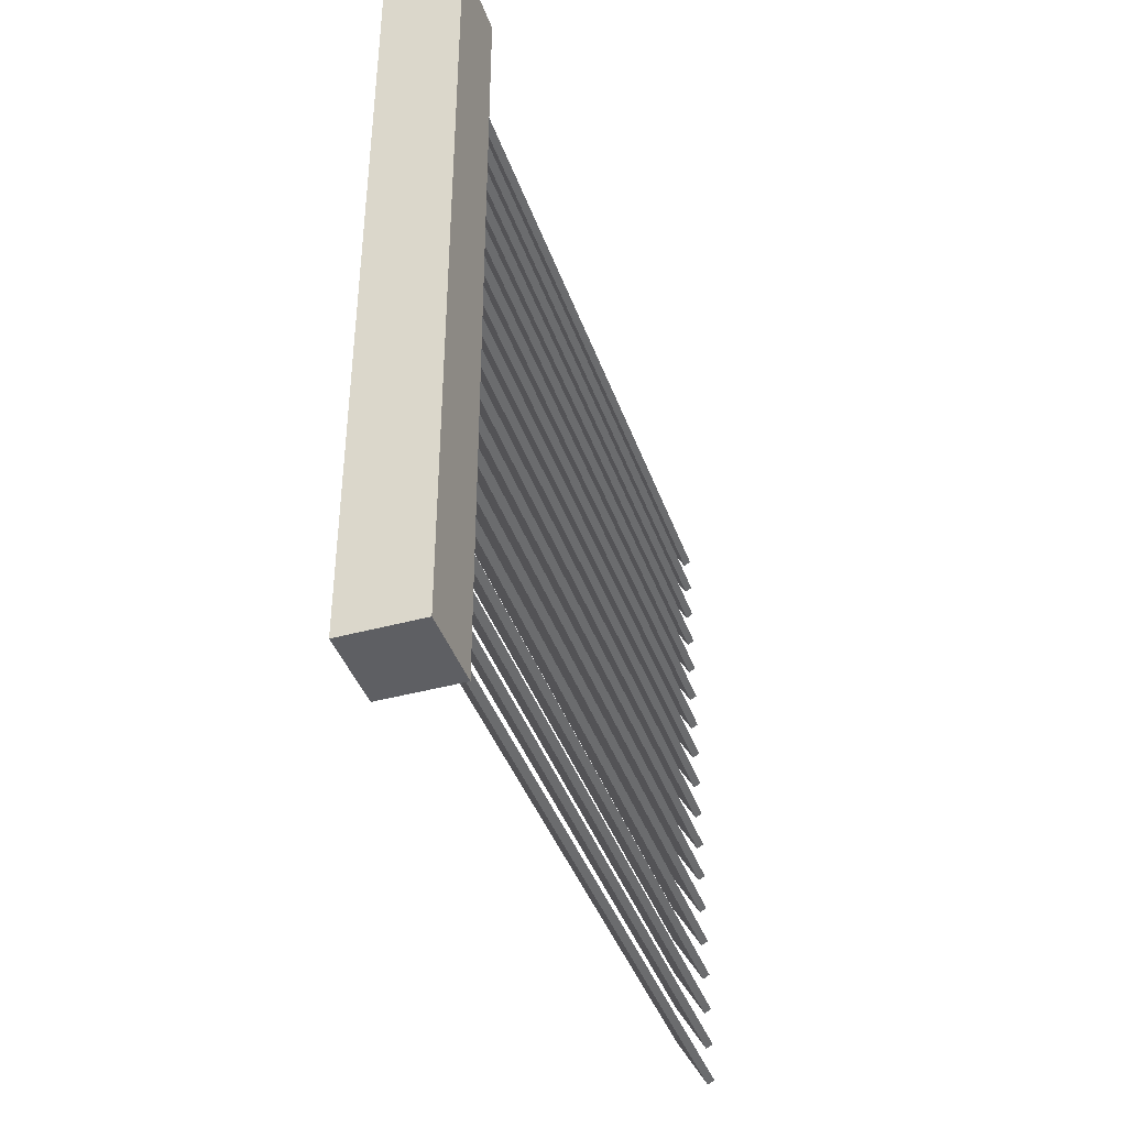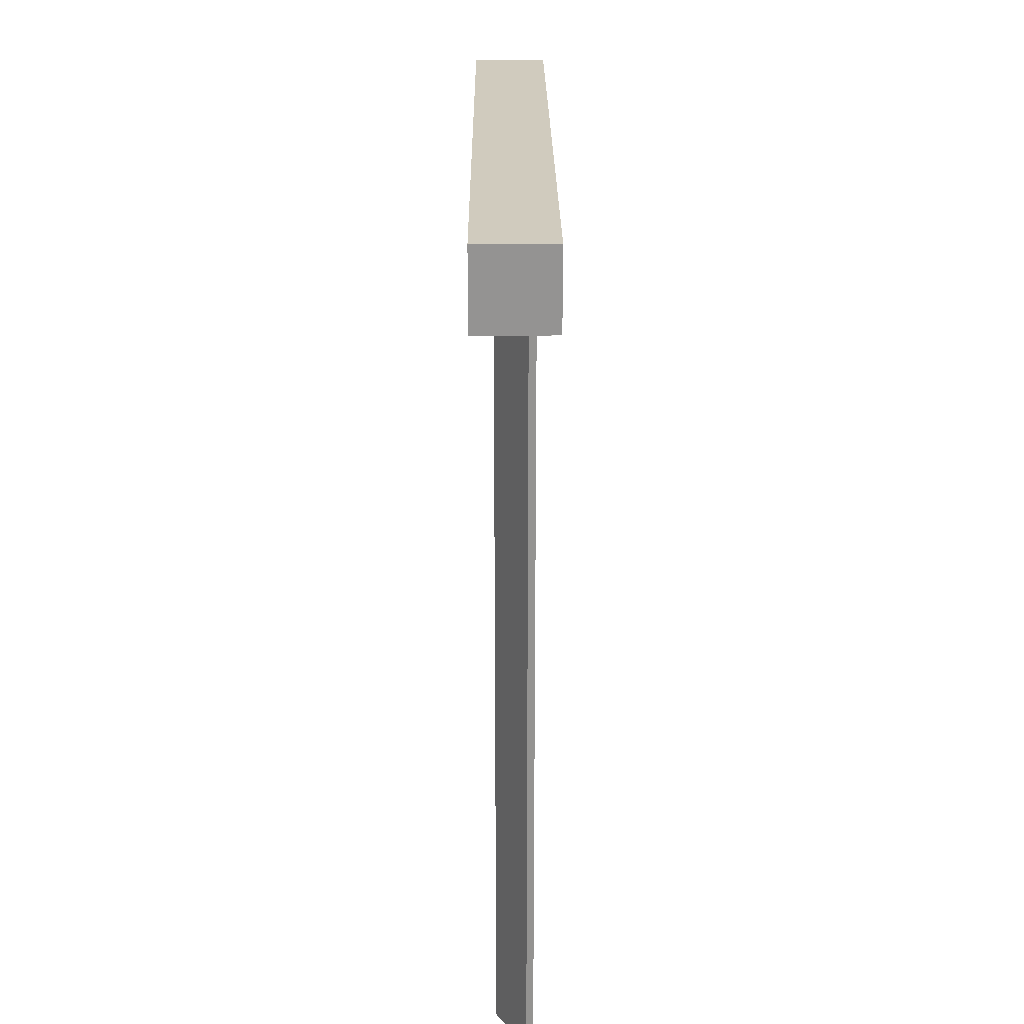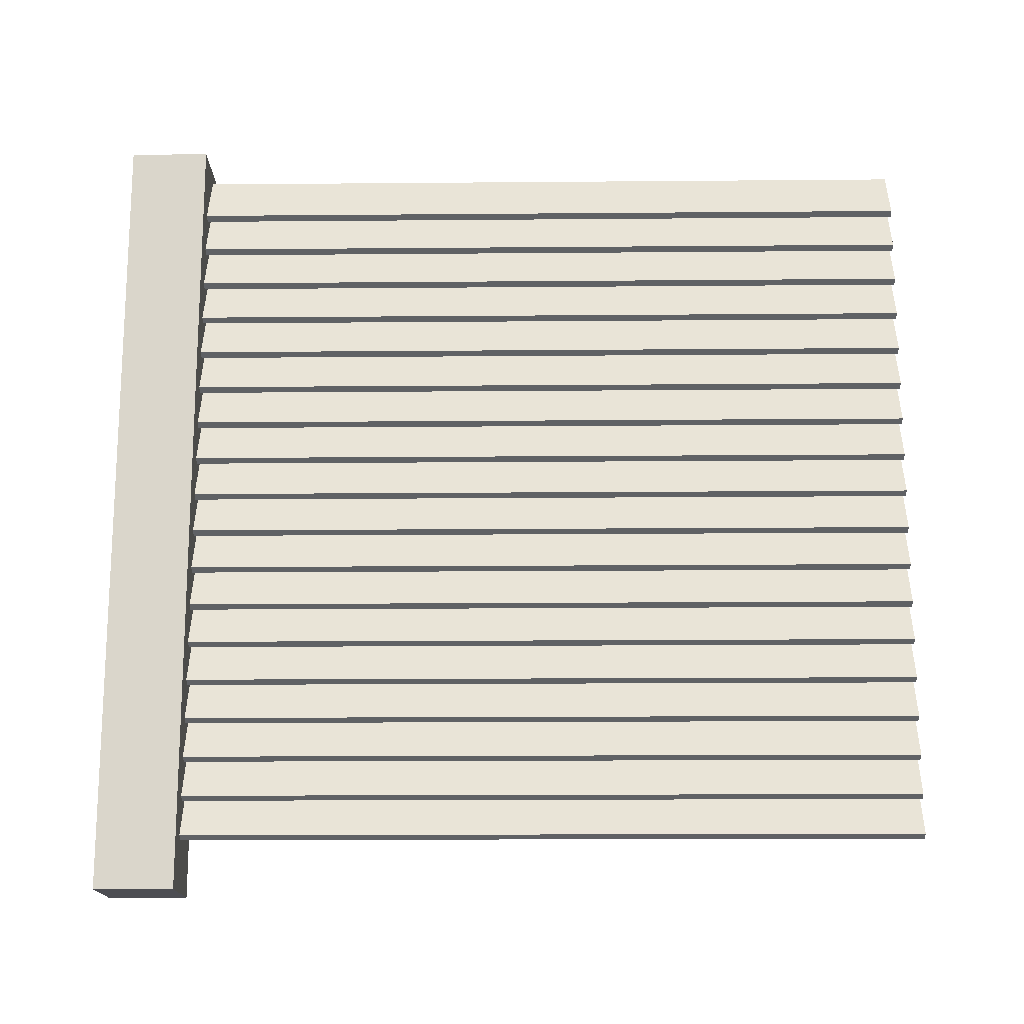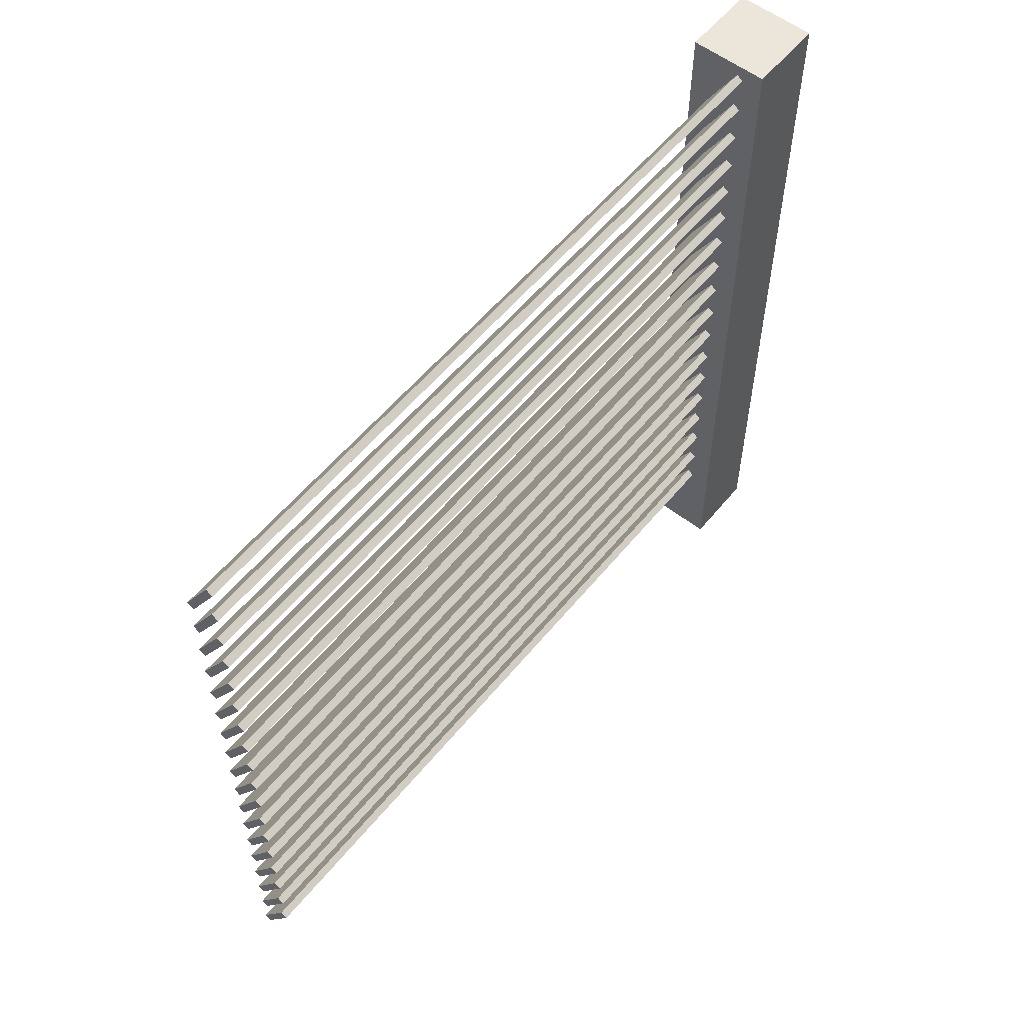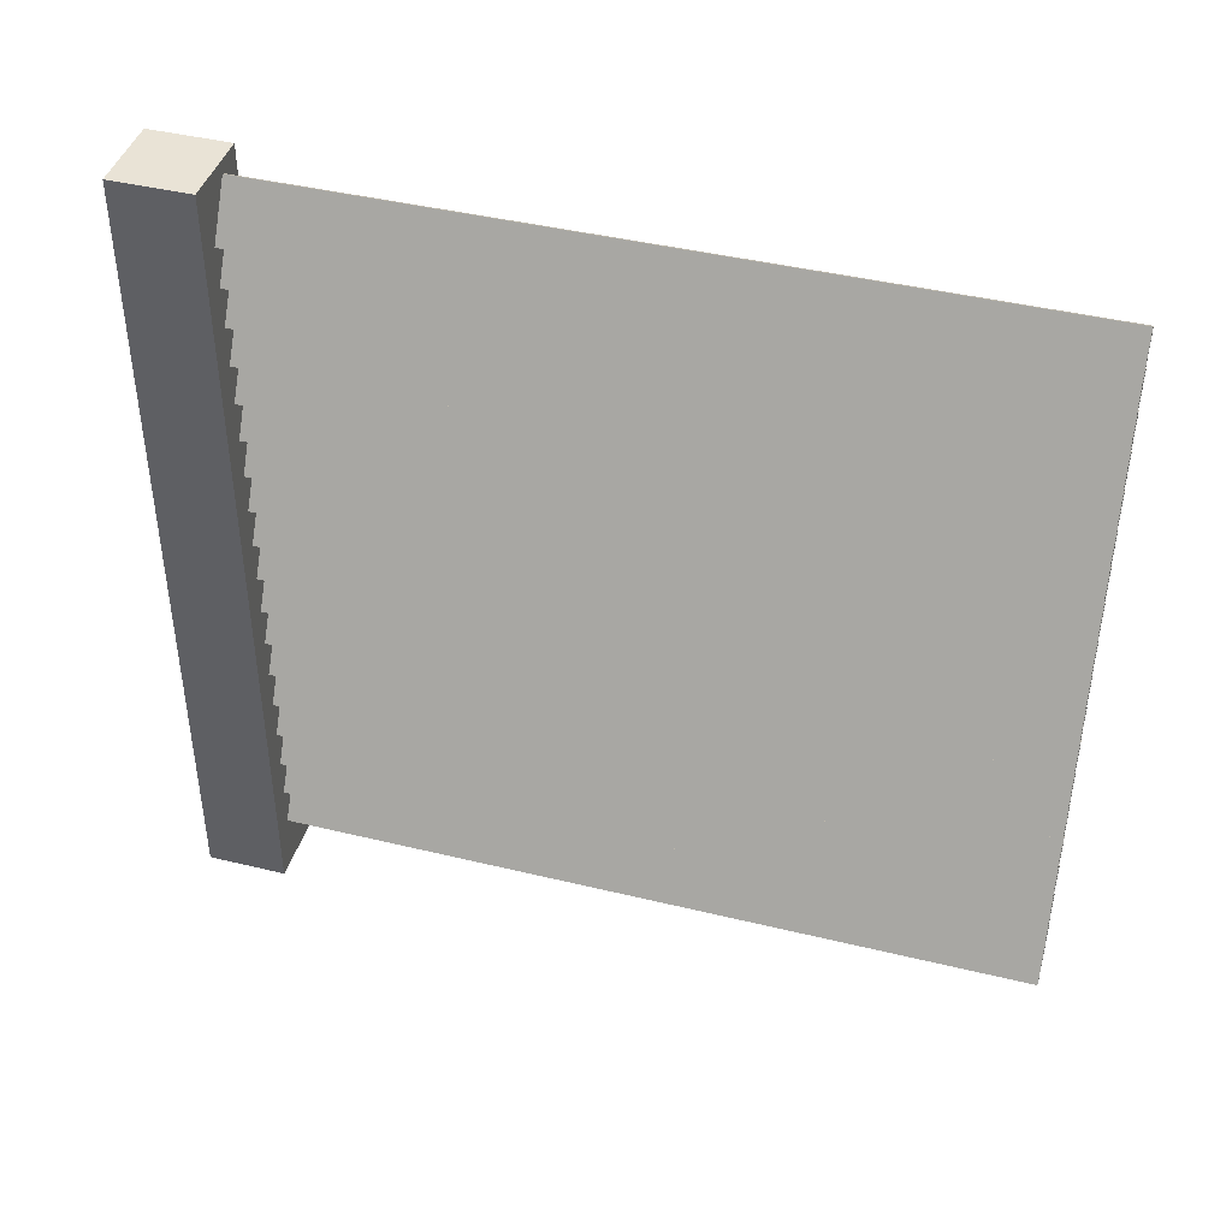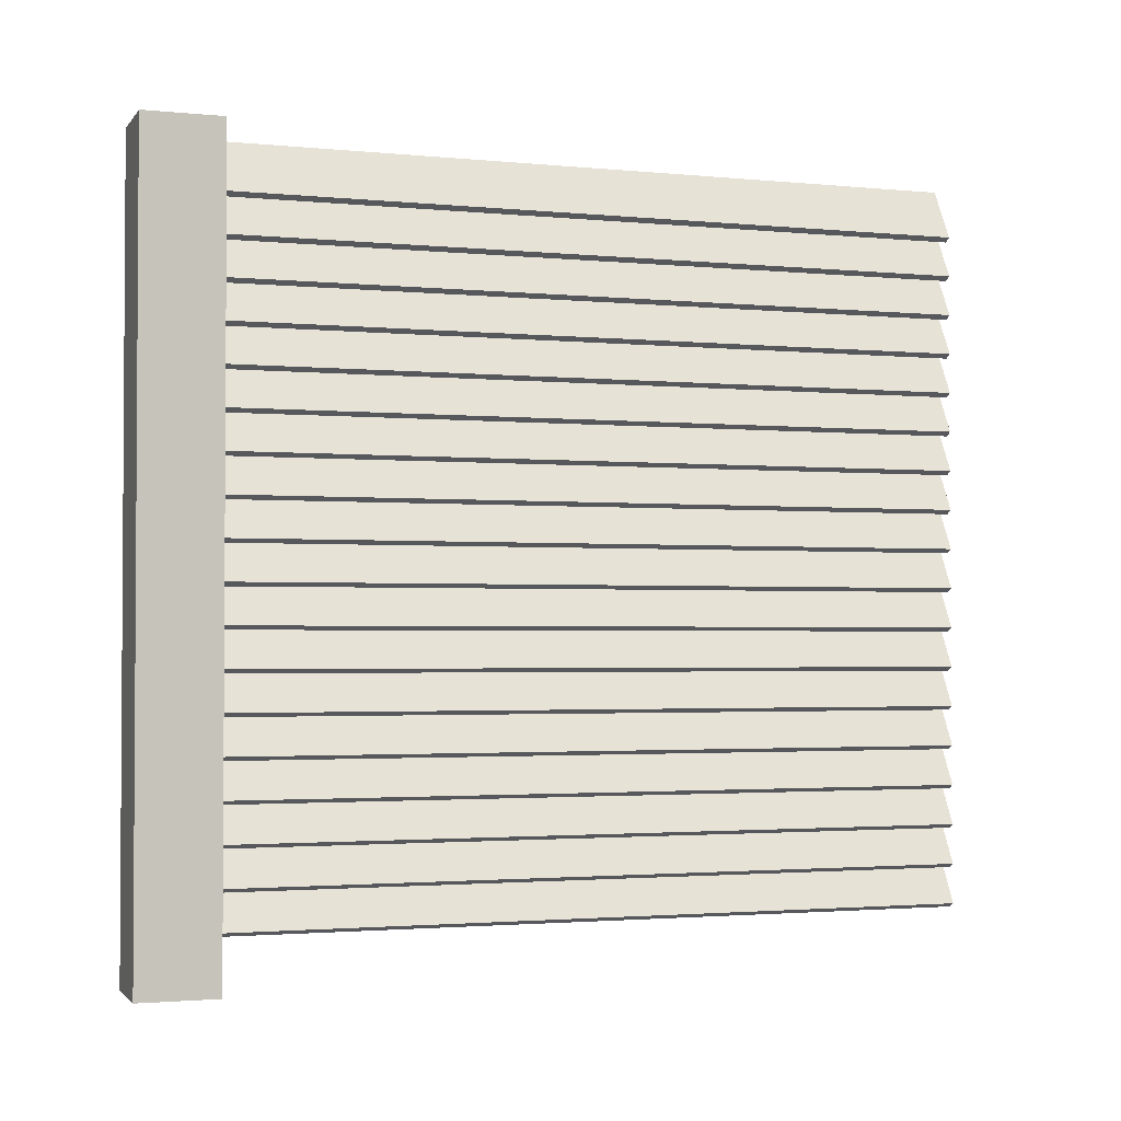
<metadata>
{"format":"obj","ext":"obj","renderer":"f3d","projection":"perspective","resolution":1024,"background":"white","views":[{"elev":-40.7,"azim":-161.4,"up":"+Z"},{"elev":23.3,"azim":-0.4,"up":"+Y"},{"elev":-16.4,"azim":-89.0,"up":"+Z"},{"elev":56.7,"azim":38.8,"up":"+Z"},{"elev":42.2,"azim":-73.7,"up":"+Z"},{"elev":-2.1,"azim":-109.1,"up":"+Z"}]}
</metadata>
<code>
o Scene_1_group_Room5_Curtain_Holder_Curtains
v -7.295 19.05 -98.32
v -7.295 19.05 -138.3
v -7.295 15.05 -138.3
v -7.295 15.05 -98.32
v -3.295 19.05 -98.32
v -3.295 19.05 -138.3
v -3.295 15.05 -98.32
v -3.295 15.05 -138.3
g Scene_1_group_Room5_Curtain_Holder_Curtains_Scene_1_group_Room5_Curtain_Holder_Curtains_colors
f 1 2 3
f 3 4 1
f 1 5 6
f 6 2 1
f 5 7 8
f 8 6 5
f 8 7 4
f 4 3 8
f 5 1 4
f 4 7 5
f 2 6 8
f 8 3 2
o Scene_1_group_Room5_Curtains_Blind1_Blinds
v -4.718 16.61 -98.92
v -6.218 16.61 -101.5
v -6.218 -22.51 -101.5
v -4.718 -22.51 -98.92
v -4.372 16.61 -99.12
v -5.872 16.61 -101.7
v -4.372 -22.51 -99.12
v -5.872 -22.51 -101.7
g Scene_1_group_Room5_Curtains_Blind1_Blinds_Scene_1_group_Room5_Curtains_Blind1_Blinds_colors
f 9 10 11
f 11 12 9
f 9 13 14
f 14 10 9
f 13 15 16
f 16 14 13
f 16 15 12
f 12 11 16
f 13 9 12
f 12 15 13
f 10 14 16
f 16 11 10
o Scene_1_group_Room5_Curtains_Blinds_Blind2
v -4.718 16.61 -100.9
v -6.218 16.61 -103.5
v -6.218 -22.51 -103.5
v -4.718 -22.51 -100.9
v -4.372 16.61 -101.1
v -5.872 16.61 -103.7
v -4.372 -22.51 -101.1
v -5.872 -22.51 -103.7
g Scene_1_group_Room5_Curtains_Blinds_Blind2_Scene_1_group_Room5_Curtains_Blinds_Blind2_colors
f 17 18 19
f 19 20 17
f 17 21 22
f 22 18 17
f 21 23 24
f 24 22 21
f 24 23 20
f 20 19 24
f 21 17 20
f 20 23 21
f 18 22 24
f 24 19 18
o Scene_1_group_Room5_Curtains_Blinds_Blind3
v -4.718 16.61 -102.9
v -6.218 16.61 -105.5
v -6.218 -22.51 -105.5
v -4.718 -22.51 -102.9
v -4.372 16.61 -103.1
v -5.872 16.61 -105.7
v -4.372 -22.51 -103.1
v -5.872 -22.51 -105.7
g Scene_1_group_Room5_Curtains_Blinds_Blind3_Scene_1_group_Room5_Curtains_Blinds_Blind3_colors
f 25 26 27
f 27 28 25
f 25 29 30
f 30 26 25
f 29 31 32
f 32 30 29
f 32 31 28
f 28 27 32
f 29 25 28
f 28 31 29
f 26 30 32
f 32 27 26
o Scene_1_group_Room5_Curtains_Blinds_Blind4
v -4.718 16.61 -104.9
v -6.218 16.61 -107.5
v -6.218 -22.51 -107.5
v -4.718 -22.51 -104.9
v -4.372 16.61 -105.1
v -5.872 16.61 -107.7
v -4.372 -22.51 -105.1
v -5.872 -22.51 -107.7
g Scene_1_group_Room5_Curtains_Blinds_Blind4_Scene_1_group_Room5_Curtains_Blinds_Blind4_colors
f 33 34 35
f 35 36 33
f 33 37 38
f 38 34 33
f 37 39 40
f 40 38 37
f 40 39 36
f 36 35 40
f 37 33 36
f 36 39 37
f 34 38 40
f 40 35 34
o Scene_1_group_Room5_Curtains_Blinds_Blind5
v -4.718 16.61 -106.9
v -6.218 16.61 -109.5
v -6.218 -22.51 -109.5
v -4.718 -22.51 -106.9
v -4.372 16.61 -107.1
v -5.872 16.61 -109.7
v -4.372 -22.51 -107.1
v -5.872 -22.51 -109.7
g Scene_1_group_Room5_Curtains_Blinds_Blind5_Scene_1_group_Room5_Curtains_Blinds_Blind5_colors
f 41 42 43
f 43 44 41
f 41 45 46
f 46 42 41
f 45 47 48
f 48 46 45
f 48 47 44
f 44 43 48
f 45 41 44
f 44 47 45
f 42 46 48
f 48 43 42
o Scene_1_group_Room5_Curtains_Blinds_Blind6
v -4.718 16.61 -108.9
v -6.218 16.61 -111.5
v -6.218 -22.51 -111.5
v -4.718 -22.51 -108.9
v -4.372 16.61 -109.1
v -5.872 16.61 -111.7
v -4.372 -22.51 -109.1
v -5.872 -22.51 -111.7
g Scene_1_group_Room5_Curtains_Blinds_Blind6_Scene_1_group_Room5_Curtains_Blinds_Blind6_colors
f 49 50 51
f 51 52 49
f 49 53 54
f 54 50 49
f 53 55 56
f 56 54 53
f 56 55 52
f 52 51 56
f 53 49 52
f 52 55 53
f 50 54 56
f 56 51 50
o Scene_1_group_Room5_Curtains_Blinds_Blind7
v -4.718 16.61 -110.9
v -6.218 16.61 -113.5
v -6.218 -22.51 -113.5
v -4.718 -22.51 -110.9
v -4.372 16.61 -111.1
v -5.872 16.61 -113.7
v -4.372 -22.51 -111.1
v -5.872 -22.51 -113.7
g Scene_1_group_Room5_Curtains_Blinds_Blind7_Scene_1_group_Room5_Curtains_Blinds_Blind7_colors
f 57 58 59
f 59 60 57
f 57 61 62
f 62 58 57
f 61 63 64
f 64 62 61
f 64 63 60
f 60 59 64
f 61 57 60
f 60 63 61
f 58 62 64
f 64 59 58
o Scene_1_group_Room5_Curtains_Blinds_Blind8
v -4.718 16.61 -112.9
v -6.218 16.61 -115.5
v -6.218 -22.51 -115.5
v -4.718 -22.51 -112.9
v -4.372 16.61 -113.1
v -5.872 16.61 -115.7
v -4.372 -22.51 -113.1
v -5.872 -22.51 -115.7
g Scene_1_group_Room5_Curtains_Blinds_Blind8_Scene_1_group_Room5_Curtains_Blinds_Blind8_colors
f 65 66 67
f 67 68 65
f 65 69 70
f 70 66 65
f 69 71 72
f 72 70 69
f 72 71 68
f 68 67 72
f 69 65 68
f 68 71 69
f 66 70 72
f 72 67 66
o Scene_1_group_Room5_Curtains_Blinds_Blind9
v -4.718 16.61 -114.9
v -6.218 16.61 -117.5
v -6.218 -22.51 -117.5
v -4.718 -22.51 -114.9
v -4.372 16.61 -115.1
v -5.872 16.61 -117.7
v -4.372 -22.51 -115.1
v -5.872 -22.51 -117.7
g Scene_1_group_Room5_Curtains_Blinds_Blind9_Scene_1_group_Room5_Curtains_Blinds_Blind9_colors
f 73 74 75
f 75 76 73
f 73 77 78
f 78 74 73
f 77 79 80
f 80 78 77
f 80 79 76
f 76 75 80
f 77 73 76
f 76 79 77
f 74 78 80
f 80 75 74
o Scene_1_group_Room5_Curtains_Blinds_Blind10
v -4.718 16.61 -116.9
v -6.218 16.61 -119.5
v -6.218 -22.51 -119.5
v -4.718 -22.51 -116.9
v -4.372 16.61 -117.1
v -5.872 16.61 -119.7
v -4.372 -22.51 -117.1
v -5.872 -22.51 -119.7
g Scene_1_group_Room5_Curtains_Blinds_Blind10_Scene_1_group_Room5_Curtains_Blinds_Blind10_colors
f 81 82 83
f 83 84 81
f 81 85 86
f 86 82 81
f 85 87 88
f 88 86 85
f 88 87 84
f 84 83 88
f 85 81 84
f 84 87 85
f 82 86 88
f 88 83 82
o Scene_1_group_Room5_Curtains_Blinds_Blind11
v -4.718 16.61 -118.9
v -6.218 16.61 -121.5
v -6.218 -22.51 -121.5
v -4.718 -22.51 -118.9
v -4.372 16.61 -119.1
v -5.872 16.61 -121.7
v -4.372 -22.51 -119.1
v -5.872 -22.51 -121.7
g Scene_1_group_Room5_Curtains_Blinds_Blind11_Scene_1_group_Room5_Curtains_Blinds_Blind11_colors
f 89 90 91
f 91 92 89
f 89 93 94
f 94 90 89
f 93 95 96
f 96 94 93
f 96 95 92
f 92 91 96
f 93 89 92
f 92 95 93
f 90 94 96
f 96 91 90
o Scene_1_group_Room5_Curtains_Blinds_Blind12
v -4.718 16.61 -120.9
v -6.218 16.61 -123.5
v -6.218 -22.51 -123.5
v -4.718 -22.51 -120.9
v -4.372 16.61 -121.1
v -5.872 16.61 -123.7
v -4.372 -22.51 -121.1
v -5.872 -22.51 -123.7
g Scene_1_group_Room5_Curtains_Blinds_Blind12_Scene_1_group_Room5_Curtains_Blinds_Blind12_colors
f 97 98 99
f 99 100 97
f 97 101 102
f 102 98 97
f 101 103 104
f 104 102 101
f 104 103 100
f 100 99 104
f 101 97 100
f 100 103 101
f 98 102 104
f 104 99 98
o Scene_1_group_Room5_Curtains_Blinds_Blind13
v -4.718 16.61 -122.9
v -6.218 16.61 -125.5
v -6.218 -22.51 -125.5
v -4.718 -22.51 -122.9
v -4.372 16.61 -123.1
v -5.872 16.61 -125.7
v -4.372 -22.51 -123.1
v -5.872 -22.51 -125.7
g Scene_1_group_Room5_Curtains_Blinds_Blind13_Scene_1_group_Room5_Curtains_Blinds_Blind13_colors
f 105 106 107
f 107 108 105
f 105 109 110
f 110 106 105
f 109 111 112
f 112 110 109
f 112 111 108
f 108 107 112
f 109 105 108
f 108 111 109
f 106 110 112
f 112 107 106
o Scene_1_group_Room5_Curtains_Blinds_Blind14
v -4.718 16.61 -124.9
v -6.218 16.61 -127.5
v -6.218 -22.51 -127.5
v -4.718 -22.51 -124.9
v -4.372 16.61 -125.1
v -5.872 16.61 -127.7
v -4.372 -22.51 -125.1
v -5.872 -22.51 -127.7
g Scene_1_group_Room5_Curtains_Blinds_Blind14_Scene_1_group_Room5_Curtains_Blinds_Blind14_colors
f 113 114 115
f 115 116 113
f 113 117 118
f 118 114 113
f 117 119 120
f 120 118 117
f 120 119 116
f 116 115 120
f 117 113 116
f 116 119 117
f 114 118 120
f 120 115 114
o Scene_1_group_Room5_Curtains_Blinds_Blind15
v -4.718 16.61 -126.9
v -6.218 16.61 -129.5
v -6.218 -22.51 -129.5
v -4.718 -22.51 -126.9
v -4.372 16.61 -127.1
v -5.872 16.61 -129.7
v -4.372 -22.51 -127.1
v -5.872 -22.51 -129.7
g Scene_1_group_Room5_Curtains_Blinds_Blind15_Scene_1_group_Room5_Curtains_Blinds_Blind15_colors
f 121 122 123
f 123 124 121
f 121 125 126
f 126 122 121
f 125 127 128
f 128 126 125
f 128 127 124
f 124 123 128
f 125 121 124
f 124 127 125
f 122 126 128
f 128 123 122
o Scene_1_group_Room5_Curtains_Blinds_Blind16
v -4.718 16.61 -128.9
v -6.218 16.61 -131.5
v -6.218 -22.51 -131.5
v -4.718 -22.51 -128.9
v -4.372 16.61 -129.1
v -5.872 16.61 -131.7
v -4.372 -22.51 -129.1
v -5.872 -22.51 -131.7
g Scene_1_group_Room5_Curtains_Blinds_Blind16_Scene_1_group_Room5_Curtains_Blinds_Blind16_colors
f 129 130 131
f 131 132 129
f 129 133 134
f 134 130 129
f 133 135 136
f 136 134 133
f 136 135 132
f 132 131 136
f 133 129 132
f 132 135 133
f 130 134 136
f 136 131 130
o Scene_1_group_Room5_Curtains_Blinds_Blind17
v -4.718 16.61 -130.9
v -6.218 16.61 -133.5
v -6.218 -22.51 -133.5
v -4.718 -22.51 -130.9
v -4.372 16.61 -131.1
v -5.872 16.61 -133.7
v -4.372 -22.51 -131.1
v -5.872 -22.51 -133.7
g Scene_1_group_Room5_Curtains_Blinds_Blind17_Scene_1_group_Room5_Curtains_Blinds_Blind17_colors
f 137 138 139
f 139 140 137
f 137 141 142
f 142 138 137
f 141 143 144
f 144 142 141
f 144 143 140
f 140 139 144
f 141 137 140
f 140 143 141
f 138 142 144
f 144 139 138
o Scene_1_group_Room5_Curtains_Blinds_Blind18
v -4.718 16.61 -132.9
v -6.218 16.61 -135.5
v -6.218 -22.51 -135.5
v -4.718 -22.51 -132.9
v -4.372 16.61 -133.1
v -5.872 16.61 -135.7
v -4.372 -22.51 -133.1
v -5.872 -22.51 -135.7
g Scene_1_group_Room5_Curtains_Blinds_Blind18_Scene_1_group_Room5_Curtains_Blinds_Blind18_colors
f 145 146 147
f 147 148 145
f 145 149 150
f 150 146 145
f 149 151 152
f 152 150 149
f 152 151 148
f 148 147 152
f 149 145 148
f 148 151 149
f 146 150 152
f 152 147 146

</code>
